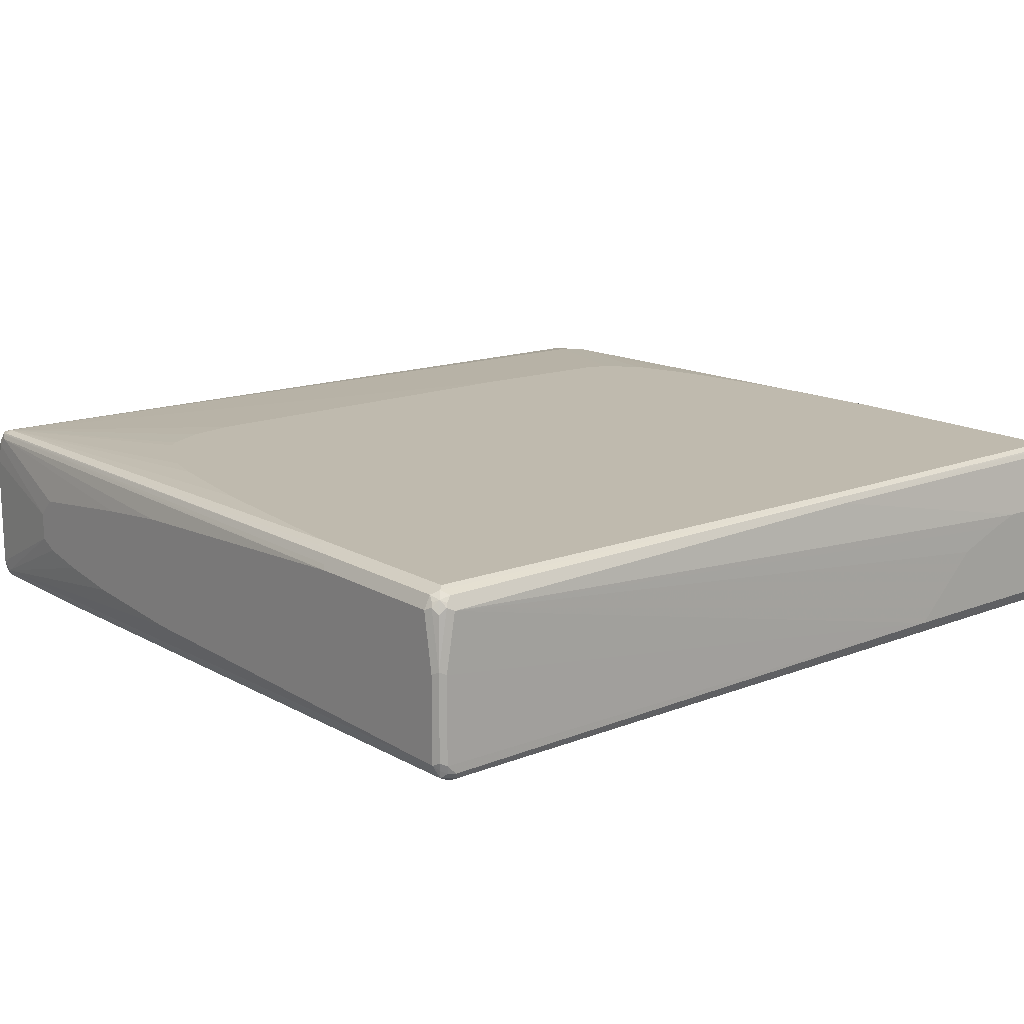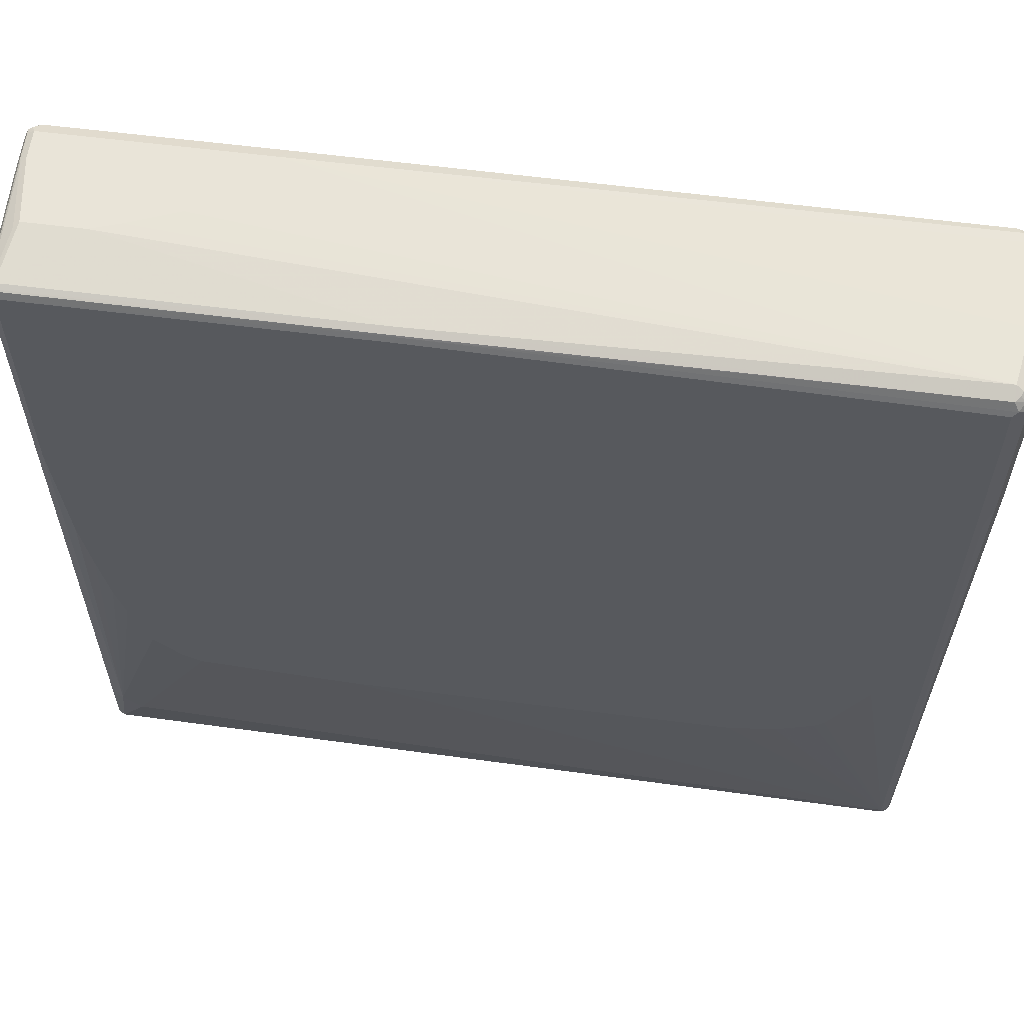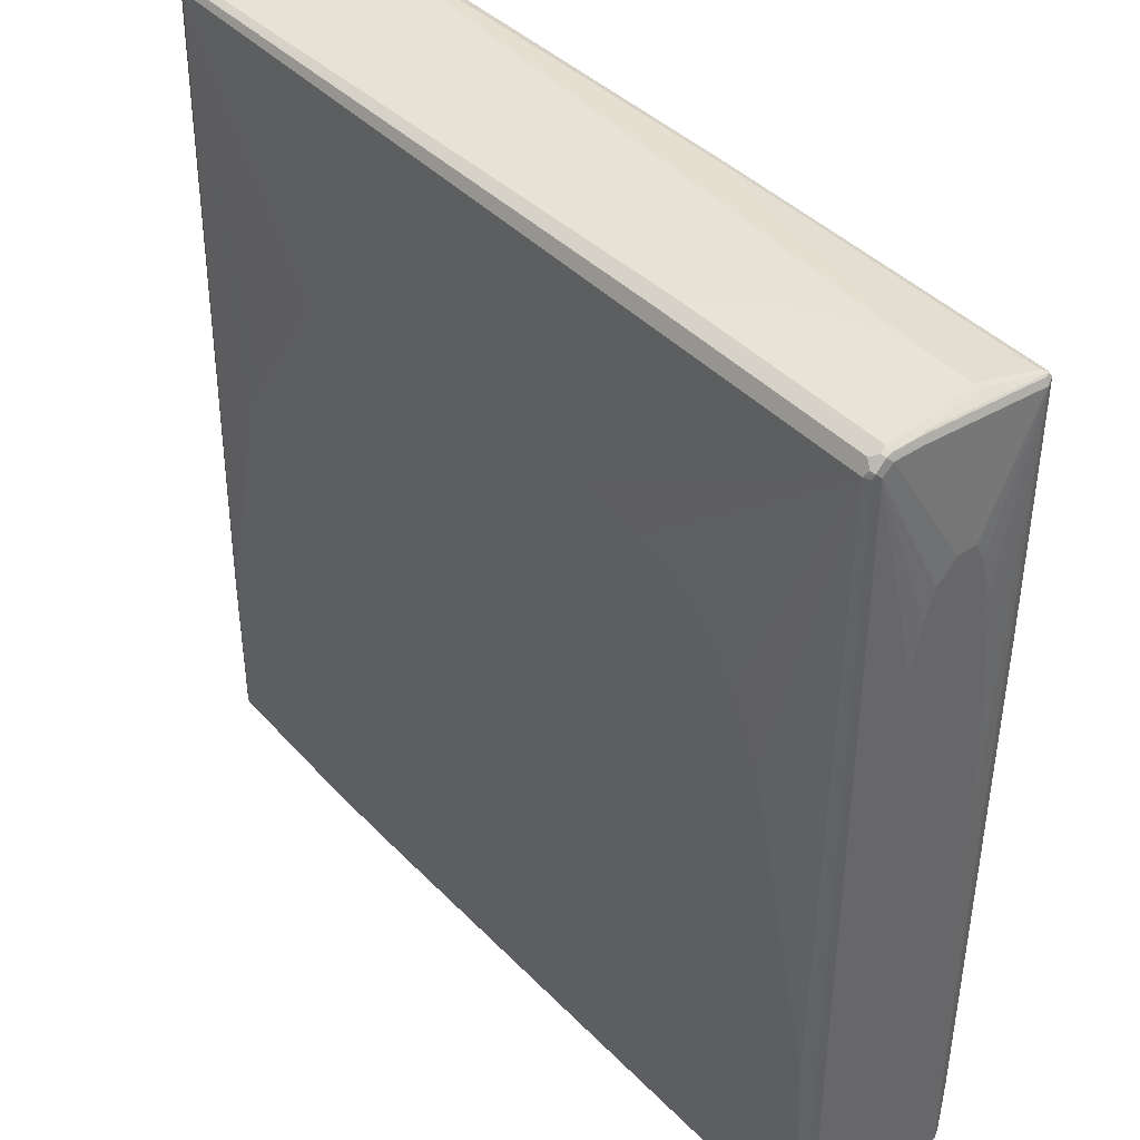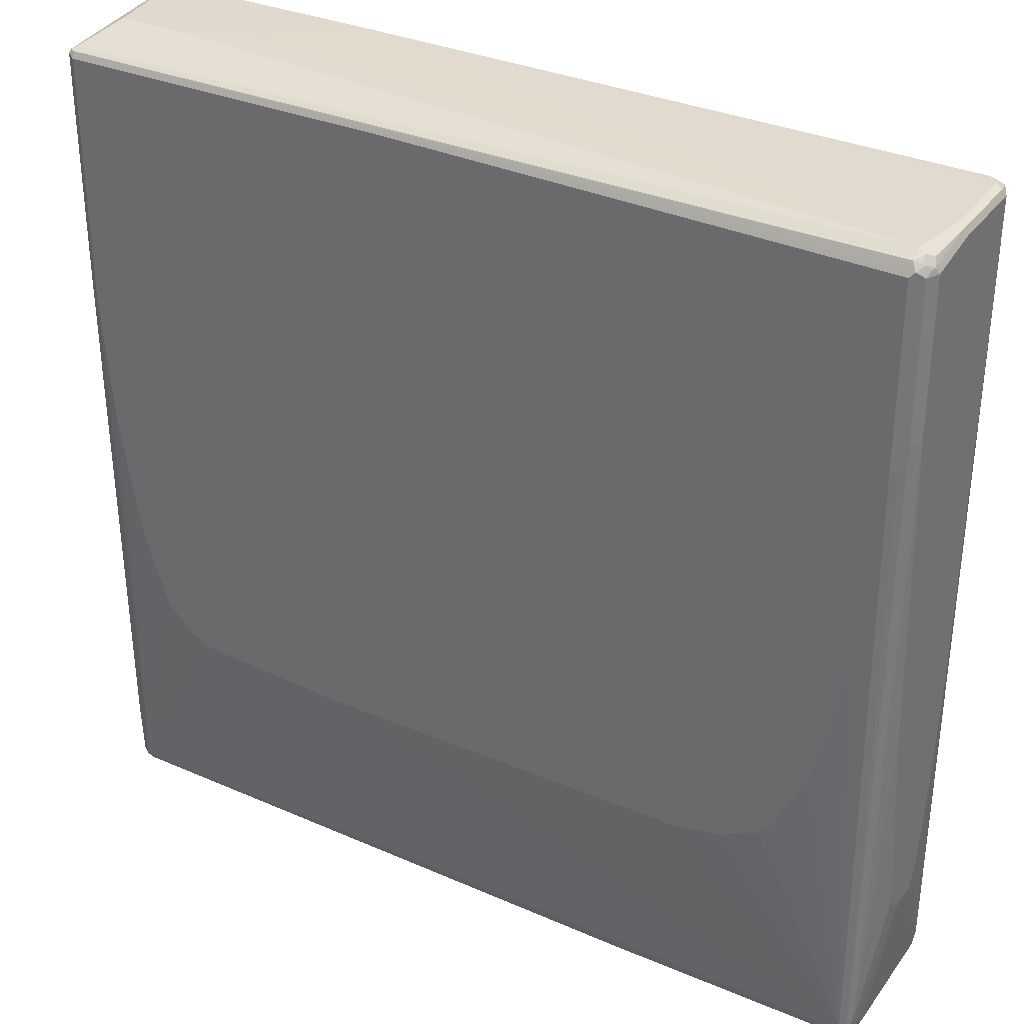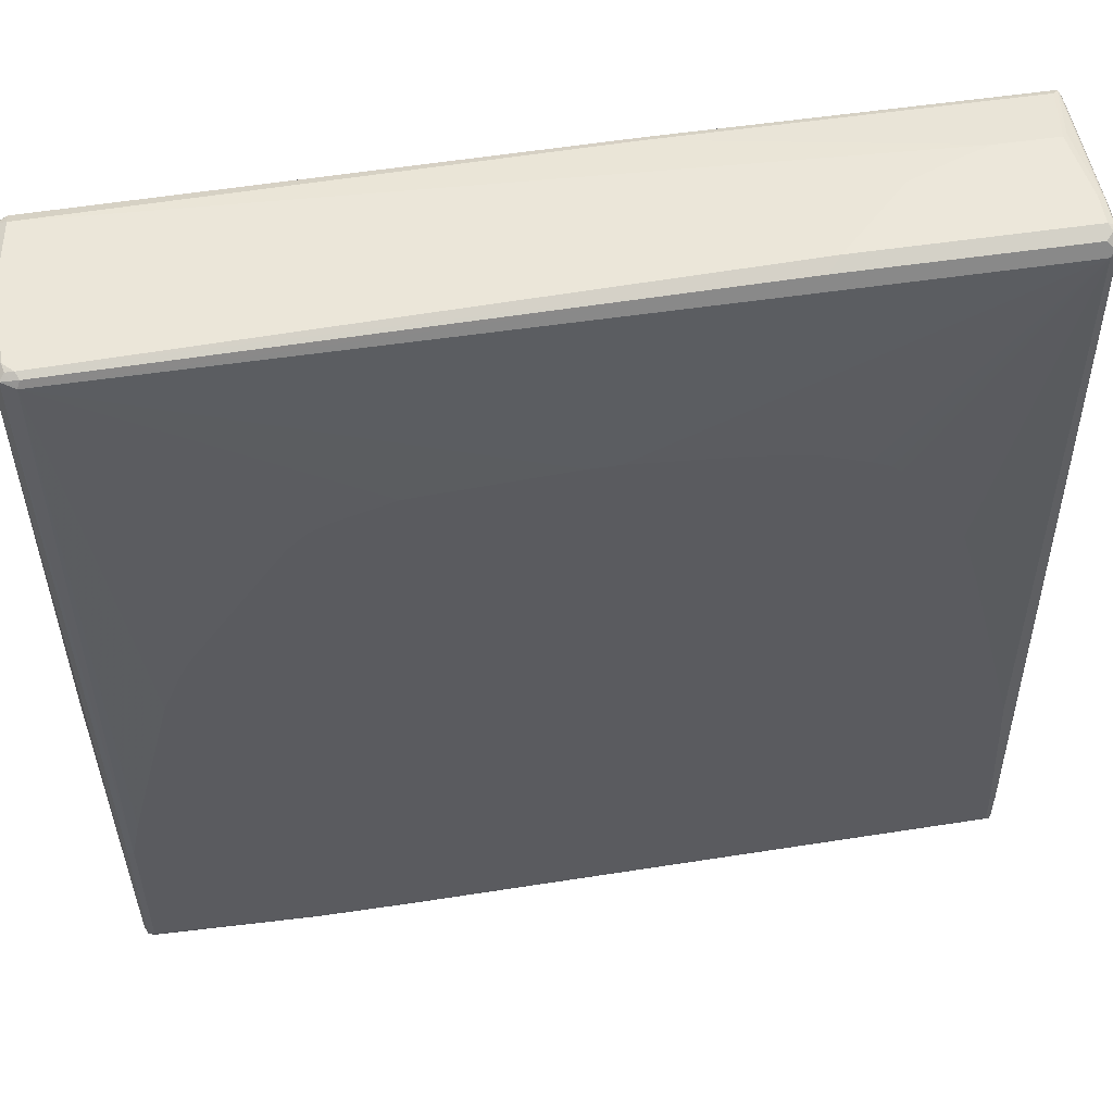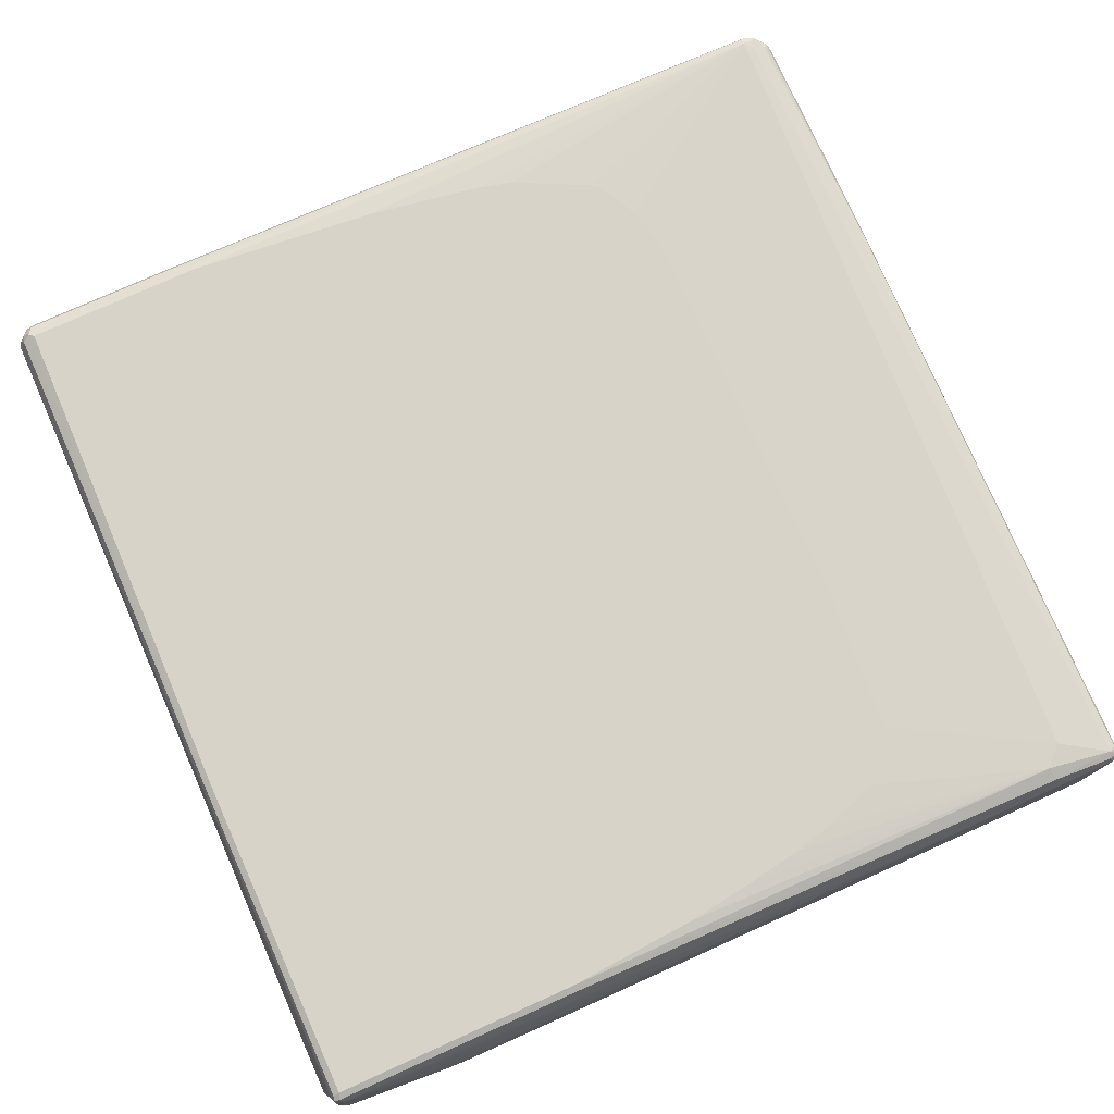
<metadata>
{"format":"obj","ext":"obj","renderer":"f3d","projection":"perspective","resolution":1024,"background":"white","views":[{"elev":15.5,"azim":140.4,"up":"+Z"},{"elev":59.9,"azim":7.5,"up":"+Y"},{"elev":41.5,"azim":-129.1,"up":"+Y"},{"elev":32.8,"azim":30.4,"up":"+Y"},{"elev":54.1,"azim":171.0,"up":"+Y"},{"elev":76.7,"azim":-114.2,"up":"+Z"}]}
</metadata>
<code>
v 0.3491 -0.6983 0.1062
v 0.3491 -0.6983 -0
v 0.6526 -0.6983 0.1062
v 0.4173 -0.6944 0.1138
v 0.263 -0.6931 0.1164
v -0.683 -0.683 0.1062
v 0.4098 -0.6983 -0.1366
v -0.683 -0.683 -0.1366
v 0.6678 -0.6983 0.0759
v 0.6697 -0.6944 0.09105
v 0.6577 -0.6931 0.1164
v 0.6501 -0.6855 0.124
v -0.6779 -0.6779 0.1164
v -0.6906 -0.6754 0.1138
v -0.6931 -0.6779 0.1012
v 0.258 -0.6931 -0.1467
v 0.4173 -0.6944 -0.1442
v 0.6754 -0.6944 -0.129
v 0.6704 -0.6957 -0.124
v 0.6678 -0.6983 -0.09105
v -0.6931 -0.6779 -0.1417
v -0.6906 -0.6754 -0.148
v -0.683 -0.6779 -0.1467
v 0.6779 -0.6931 0.0759
v 0.6793 -0.6906 0.08348
v 0.6728 -0.688 0.1062
v 0.6641 -0.6906 0.1138
v 0.6716 -0.6754 0.129
v 0.6552 -0.6653 0.1341
v 0.6451 -0.6754 0.129
v -0.683 -0.6678 0.1214
v -0.6931 -0.6627 0.1164
v -0.6983 -0.6678 0.1062
v 0.2504 -0.6906 -0.148
v 0.4098 -0.6931 -0.1467
v 0.6678 -0.688 -0.1417
v 0.6793 -0.6849 -0.1366
v 0.6779 -0.6931 -0.1214
v -0.6983 -0.6678 -0.1366
v -0.6931 -0.6678 -0.1467
v -0.6931 -0.6223 -0.1467
v -0.683 -0.6223 -0.1518
v -0.683 -0.6678 -0.1518
v 0.258 -0.683 -0.1518
v 0.683 -0.683 -0.1214
v 0.683 -0.683 0.0759
v 0.6793 -0.6754 0.1138
v 0.6793 -0.6603 0.129
v 0.6697 -0.6678 0.1328
v 0.6678 -0.6526 0.1366
v 0.6526 -0.6526 0.1366
v -0.6374 -0.5919 0.1366
v -0.6678 -0.5616 0.1366
v -0.688 -0.5666 0.1265
v -0.6983 -0.4705 0.1062
v -0.6779 0.2782 0.1467
v 0.4098 -0.683 -0.1518
v 0.6678 -0.6678 -0.1518
v 0.6754 -0.6793 -0.1442
v 0.683 -0.6678 -0.1366
v 0.6779 -0.6728 -0.1467
v -0.6983 -0.6223 -0.1366
v -0.6944 -0.6147 -0.1442
v -0.6793 0.6754 -0.129
v -0.6779 0.6678 -0.1315
v -0.6678 0.6678 -0.1366
v -0.6678 -0.3338 -0.1518
v 0.6983 -0.4857 -0.03034
v 0.6983 -0.4857 0.01516
v 0.683 -0.6678 0.1062
v 0.683 -0.6526 0.1214
v 0.6779 -0.6526 0.1315
v 0.6983 0.4098 0.1214
v 0.6944 0.4022 0.129
v 0.688 0.4098 0.1417
v 0.6678 0.3643 0.1518
v 0.6526 0.2124 0.1518
v 0.6374 0.06069 0.1518
v 0.6071 -0.1214 0.1518
v 0.5919 -0.1821 0.1518
v 0.5312 -0.3035 0.1518
v 0.516 -0.3186 0.1518
v 0.4553 -0.3491 0.1518
v 0.3795 -0.3643 0.1518
v -0.2428 -0.3643 0.1518
v -0.5009 -0.3491 0.1518
v -0.5312 -0.3338 0.1518
v -0.5767 -0.2883 0.1518
v -0.6071 -0.1973 0.1518
v -0.6223 -0.1366 0.1518
v -0.6374 -0.04552 0.1518
v -0.6526 0.06069 0.1518
v -0.6678 0.2731 0.1518
v -0.6983 0.01517 0.09105
v -0.6779 0.6728 0.1467
v -0.683 0.6678 0.1366
v 0.6678 -0.4098 -0.1518
v 0.6983 0.6526 -0.1062
v 0.6983 -0.07587 -0.09105
v 0.6983 -0.2731 -0.0759
v 0.6983 -0.3795 -0.06071
v 0.6983 -0.4553 -0.04553
v 0.6779 -0.4149 -0.1467
v -0.6983 0.3491 -0.06071
v -0.683 0.6678 -0.1214
v -0.6793 0.6906 -0.1138
v -0.6728 0.6779 -0.1315
v -0.06069 0.3947 -0.1518
v -0.2276 0.3795 -0.1518
v -0.3186 0.3643 -0.1518
v -0.3947 0.3338 -0.1518
v -0.425 0.3186 -0.1518
v -0.4402 0.3035 -0.1518
v -0.5009 0.2276 -0.1518
v -0.5464 0.1366 -0.1518
v -0.5767 0.03035 -0.1518
v -0.6627 0.688 -0.1265
v 0.6678 0.6678 -0.1366
v 0.6983 -0.4553 0.04553
v 0.6983 -0.2276 0.0759
v 0.6983 -0.09104 0.09105
v 0.6779 0.3643 0.1467
v 0.6983 0.6526 0.1214
v 0.688 0.6526 0.1417
v 0.6754 0.6603 0.148
v 0.6678 0.6526 0.1518
v -0.6678 0.6678 0.1518
v -0.6983 0.2883 0.0759
v -0.6754 0.6793 0.1442
v -0.6779 0.6779 0.1366
v -0.683 0.683 -0.06071
v -0.6983 0.5009 0.03034
v -0.6983 0.4705 0.04553
v -0.6983 0.4098 0.06071
v 0.688 0.6728 -0.1265
v 0.6526 -0.3338 -0.1518
v 0.6983 0.6678 -0.1062
v -0.6983 0.425 -0.04553
v -0.683 0.683 -0.1062
v -0.6983 0.4705 -0.03034
v -0.6983 0.5009 0
v -0.6779 0.6931 -0.06071
v -0.6779 0.6931 -0.1062
v -0.6678 0.6983 -0.1062
v -0.6728 0.6931 -0.1164
v -0.01517 0.3947 -0.1518
v -0.3136 0.688 -0.1265
v 0.6627 0.6779 -0.1315
v 0.6754 0.6754 -0.129
v 0.5767 -0.03035 -0.1518
v 0.5464 0.04552 -0.1518
v 0.5312 0.07587 -0.1518
v 0.3795 0.3035 -0.1518
v 0.3491 0.3338 -0.1518
v 0.3186 0.3491 -0.1518
v 0.2276 0.3795 -0.1518
v 0.6983 0.6678 0.03034
v 0.6931 0.6627 0.1265
v 0.6906 0.6603 0.1328
v 0.683 0.6678 0.1366
v 0.6678 0.6728 0.1417
v -0.1289 0.6754 0.148
v -0.1366 0.6678 0.1518
v -0.6678 0.6779 0.1467
v -0.6678 0.683 0.1366
v -0.6526 0.6983 0.04553
v -0.6603 0.6944 0.0531
v -0.6754 0.6944 -0.0531
v -0.1366 0.6779 0.1467
v -0.1366 0.683 0.1366
v 0.6906 0.6754 -0.1138
v 0.6805 0.6805 -0.1189
v 0.6931 0.6779 -0.1012
v -0.6678 0.6983 -0.06071
v -0.3338 0.6983 -0.1062
v 0.6678 0.683 -0.1214
v 0.6931 0.6779 0.03539
v 0.688 0.6728 0.1164
v 0.6779 0.6779 0.1265
v 0.6754 0.6754 0.1328
v 0.6678 0.683 0.1214
v -0.5616 0.6983 0.04553
v 0.683 0.683 -0.1062
v -0.4402 0.6983 0
v 0.683 0.683 0.03034
v -0.516 0.6983 0.03034
f 1 2 7
f 1 7 20
f 1 20 9
f 1 9 3
f 1 3 4
f 1 4 5
f 1 5 6
f 1 6 8
f 1 8 2
f 2 8 7
f 3 9 10
f 3 10 11
f 3 11 4
f 4 11 5
f 5 11 12
f 5 12 13
f 5 13 6
f 6 13 14
f 6 14 15
f 6 15 21
f 6 21 8
f 7 8 16
f 7 16 17
f 7 17 18
f 7 18 19
f 7 19 20
f 8 21 22
f 8 22 23
f 8 23 16
f 9 20 18
f 9 18 24
f 9 24 10
f 10 24 25
f 10 25 26
f 10 26 27
f 10 27 11
f 11 27 28
f 11 28 12
f 12 28 29
f 12 29 30
f 12 30 31
f 12 31 13
f 13 31 14
f 14 32 33
f 14 33 15
f 14 31 32
f 15 33 39
f 15 39 21
f 16 34 35
f 16 35 17
f 16 23 22
f 16 22 34
f 17 36 18
f 17 35 36
f 18 36 37
f 18 37 38
f 18 38 24
f 18 20 19
f 21 39 22
f 22 39 40
f 22 40 41
f 22 41 42
f 22 42 43
f 22 43 44
f 22 44 34
f 24 38 25
f 25 45 46
f 25 46 47
f 25 47 26
f 25 38 45
f 26 28 27
f 26 47 28
f 28 47 48
f 28 48 49
f 28 49 29
f 29 49 50
f 29 50 51
f 29 51 31
f 29 31 30
f 31 52 53
f 31 53 54
f 31 54 32
f 31 51 52
f 32 54 33
f 33 55 94
f 33 94 128
f 33 128 134
f 33 134 133
f 33 133 132
f 33 132 141
f 33 141 140
f 33 140 138
f 33 138 104
f 33 104 62
f 33 62 39
f 33 54 56
f 33 56 95
f 33 95 55
f 34 44 57
f 34 57 35
f 35 57 36
f 36 58 59
f 36 59 37
f 36 57 58
f 37 60 45
f 37 45 38
f 37 59 61
f 37 61 60
f 39 62 63
f 39 63 40
f 40 63 41
f 41 63 64
f 41 64 65
f 41 65 66
f 41 66 42
f 42 66 67
f 42 67 116
f 42 116 115
f 42 115 114
f 42 114 113
f 42 113 112
f 42 112 111
f 42 111 110
f 42 110 109
f 42 109 108
f 42 108 146
f 42 146 156
f 42 156 155
f 42 155 154
f 42 154 153
f 42 153 152
f 42 152 151
f 42 151 150
f 42 150 136
f 42 136 97
f 42 97 58
f 42 58 57
f 42 57 44
f 42 44 43
f 45 60 68
f 45 68 69
f 45 69 46
f 46 69 70
f 46 70 47
f 47 70 71
f 47 71 48
f 48 72 49
f 48 71 73
f 48 73 74
f 48 74 75
f 48 75 72
f 49 72 50
f 50 72 122
f 50 122 76
f 50 76 77
f 50 77 78
f 50 78 79
f 50 79 80
f 50 80 81
f 50 81 82
f 50 82 83
f 50 83 84
f 50 84 85
f 50 85 51
f 51 85 52
f 52 85 86
f 52 86 87
f 52 87 88
f 52 88 53
f 53 88 89
f 53 89 90
f 53 90 91
f 53 91 92
f 53 92 93
f 53 93 54
f 54 93 56
f 55 95 96
f 55 96 94
f 56 93 127
f 56 127 95
f 58 97 103
f 58 103 61
f 58 61 59
f 60 61 98
f 60 98 99
f 60 99 100
f 60 100 101
f 60 101 102
f 60 102 68
f 61 103 137
f 61 137 98
f 62 104 105
f 62 105 64
f 62 64 63
f 64 105 106
f 64 106 145
f 64 145 107
f 64 107 66
f 64 66 65
f 66 108 109
f 66 109 110
f 66 110 111
f 66 111 112
f 66 112 113
f 66 113 114
f 66 114 115
f 66 115 116
f 66 116 67
f 66 107 117
f 66 117 147
f 66 147 118
f 66 118 146
f 66 146 108
f 68 102 101
f 68 101 100
f 68 100 99
f 68 99 98
f 68 98 137
f 68 137 157
f 68 157 123
f 68 123 73
f 68 73 121
f 68 121 120
f 68 120 119
f 68 119 69
f 69 119 71
f 69 71 70
f 71 119 120
f 71 120 121
f 71 121 73
f 72 75 122
f 73 123 74
f 74 123 124
f 74 124 75
f 75 124 125
f 75 125 76
f 75 76 122
f 76 125 126
f 76 126 163
f 76 163 127
f 76 127 93
f 76 93 92
f 76 92 91
f 76 91 90
f 76 90 89
f 76 89 88
f 76 88 87
f 76 87 86
f 76 86 85
f 76 85 84
f 76 84 83
f 76 83 82
f 76 82 81
f 76 81 80
f 76 80 79
f 76 79 78
f 76 78 77
f 94 96 128
f 95 127 129
f 95 129 96
f 96 129 130
f 96 130 142
f 96 142 131
f 96 131 132
f 96 132 133
f 96 133 134
f 96 134 128
f 97 118 135
f 97 135 103
f 97 136 118
f 103 135 137
f 104 138 105
f 105 139 106
f 105 138 140
f 105 140 141
f 105 141 139
f 106 139 131
f 106 131 142
f 106 142 143
f 106 143 144
f 106 144 145
f 107 145 117
f 117 145 144
f 117 144 175
f 117 175 147
f 118 148 149
f 118 149 135
f 118 136 150
f 118 150 151
f 118 151 152
f 118 152 153
f 118 153 154
f 118 154 155
f 118 155 156
f 118 156 146
f 118 147 148
f 123 157 177
f 123 177 158
f 123 158 159
f 123 159 124
f 124 159 160
f 124 160 125
f 125 160 161
f 125 161 162
f 125 162 163
f 125 163 126
f 127 164 129
f 127 163 162
f 127 162 164
f 129 165 166
f 129 166 167
f 129 167 168
f 129 168 130
f 129 164 169
f 129 169 170
f 129 170 165
f 130 168 142
f 131 139 141
f 131 141 132
f 135 171 137
f 135 149 172
f 135 172 171
f 137 171 173
f 137 173 177
f 137 177 157
f 142 168 143
f 143 168 144
f 144 168 174
f 144 174 166
f 144 166 182
f 144 182 186
f 144 186 184
f 144 184 175
f 147 175 176
f 147 176 148
f 148 176 172
f 148 172 149
f 158 177 178
f 158 178 160
f 158 160 159
f 160 178 179
f 160 179 180
f 160 180 161
f 161 180 181
f 161 181 170
f 161 170 169
f 161 169 162
f 162 169 164
f 165 170 182
f 165 182 166
f 166 174 168
f 166 168 167
f 170 181 182
f 171 172 183
f 171 183 173
f 172 176 183
f 173 183 185
f 173 185 177
f 175 184 181
f 175 181 185
f 175 185 183
f 175 183 176
f 177 185 181
f 177 181 179
f 177 179 178
f 179 181 180
f 181 184 186
f 181 186 182

</code>
